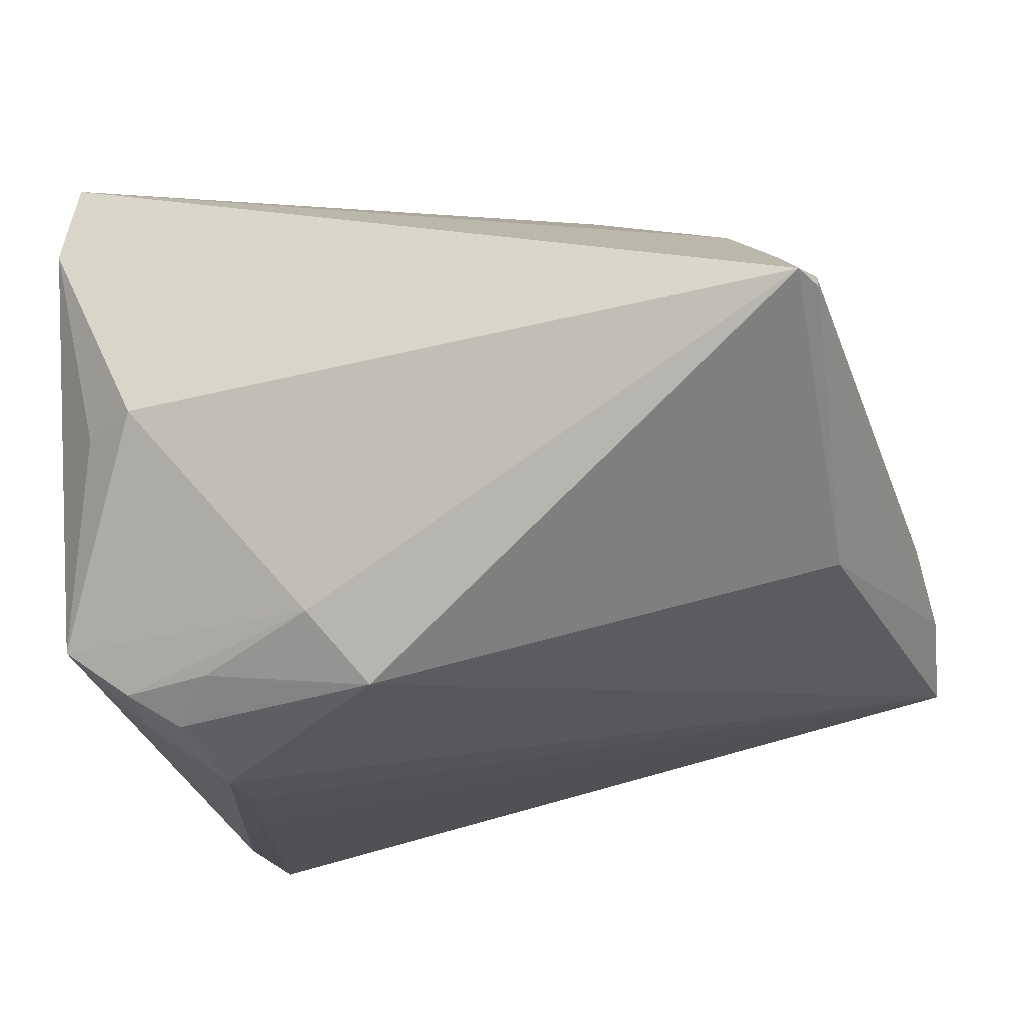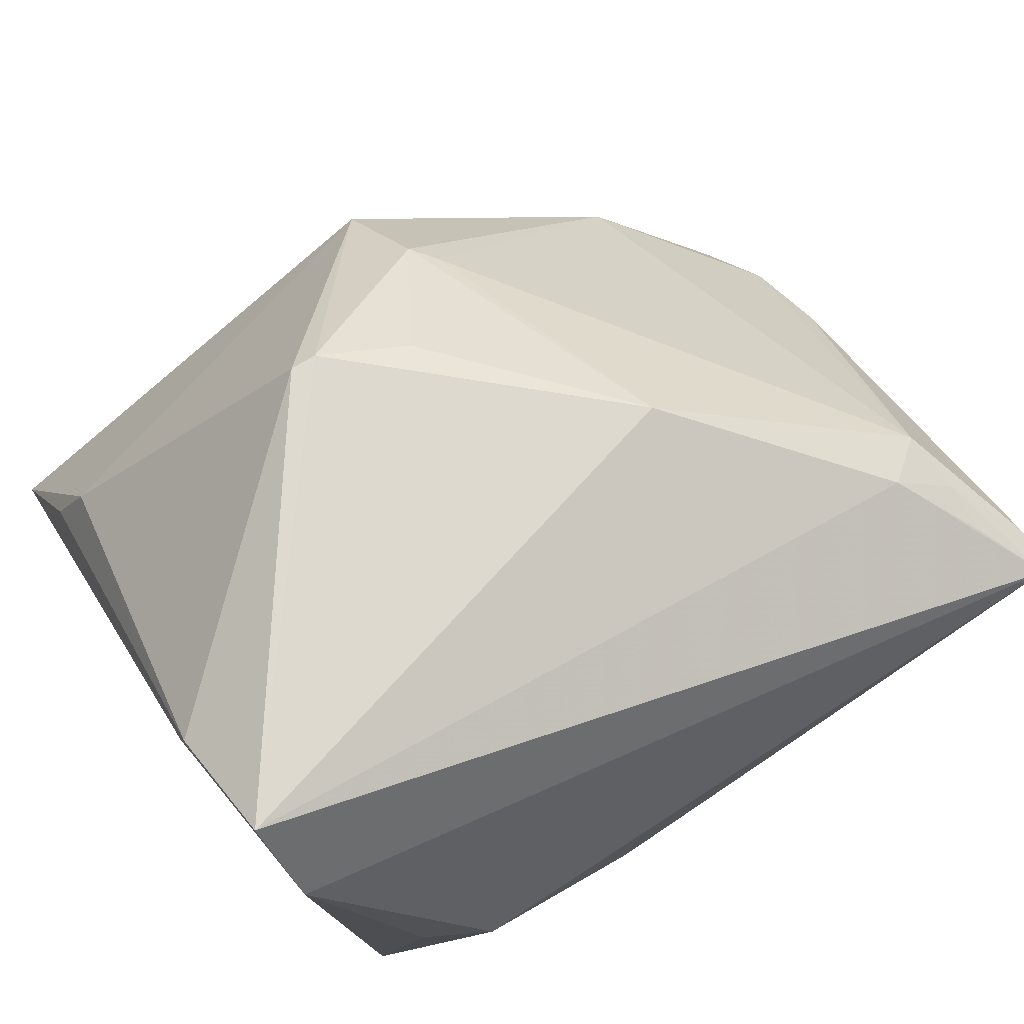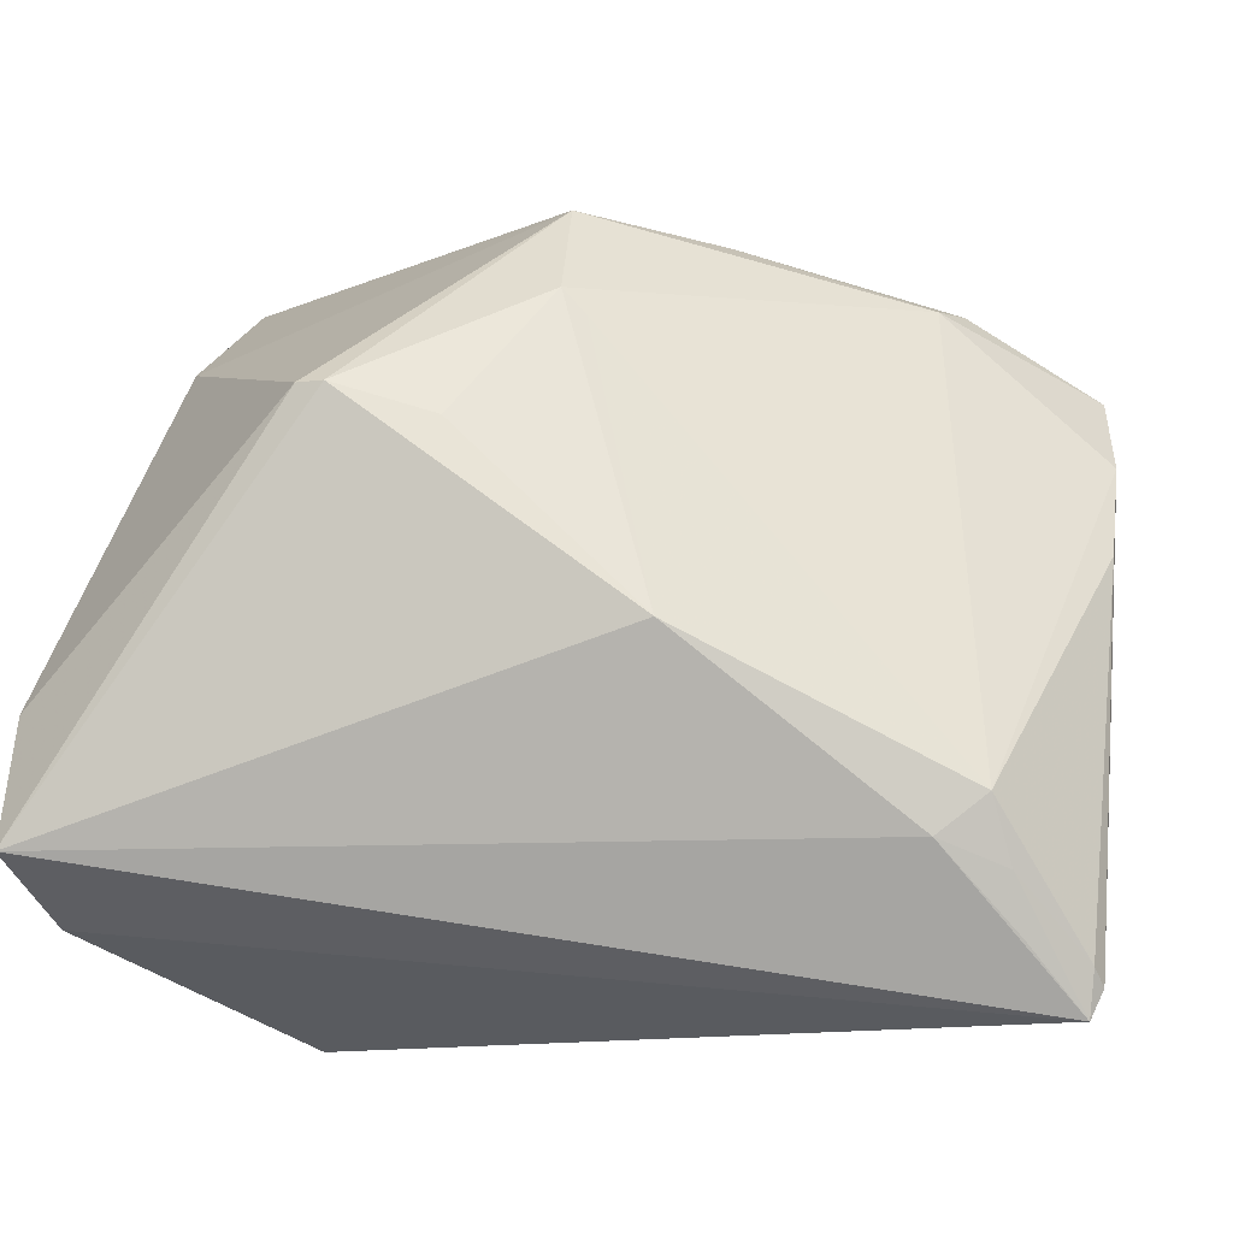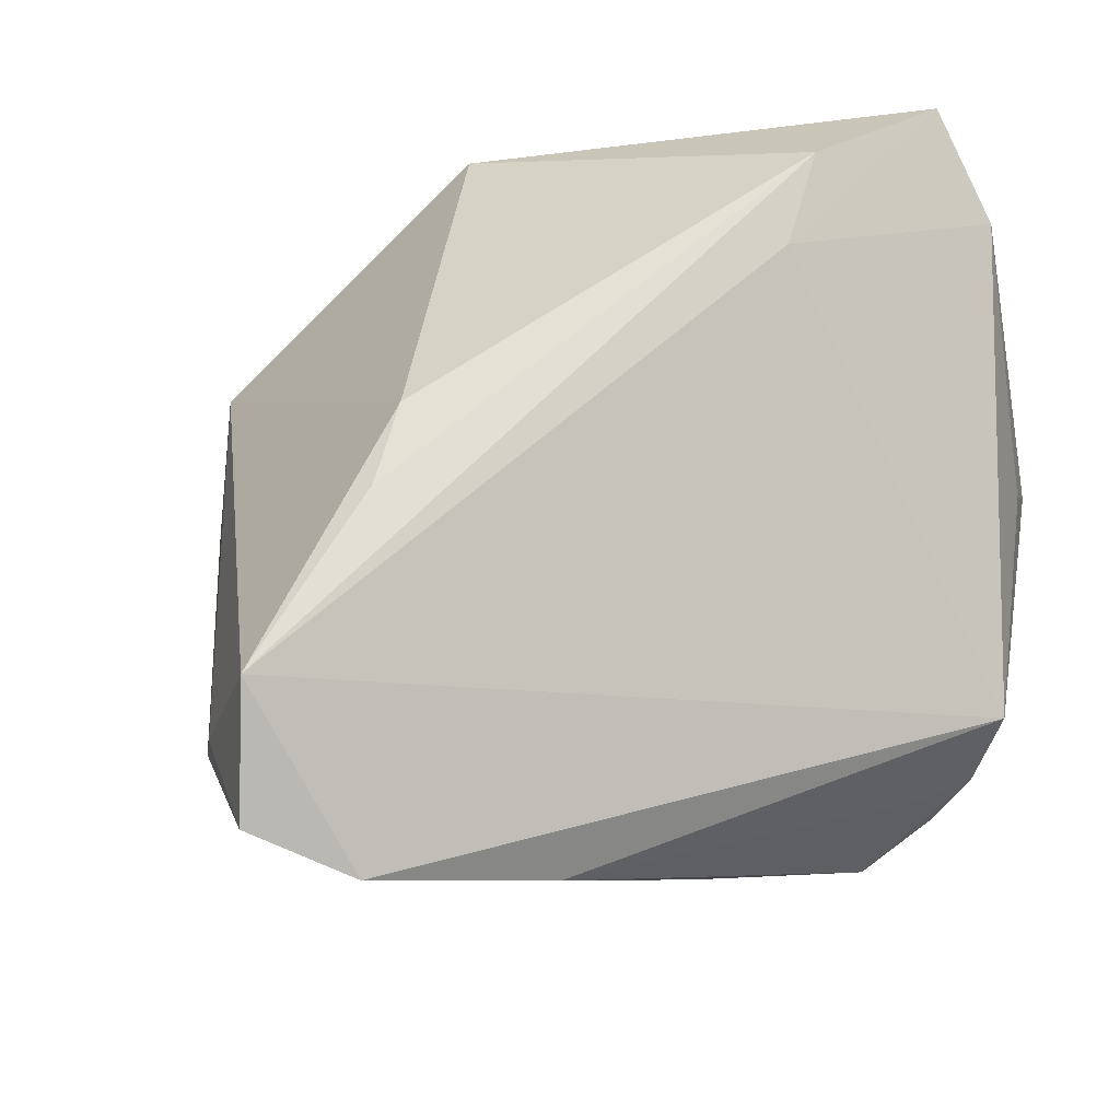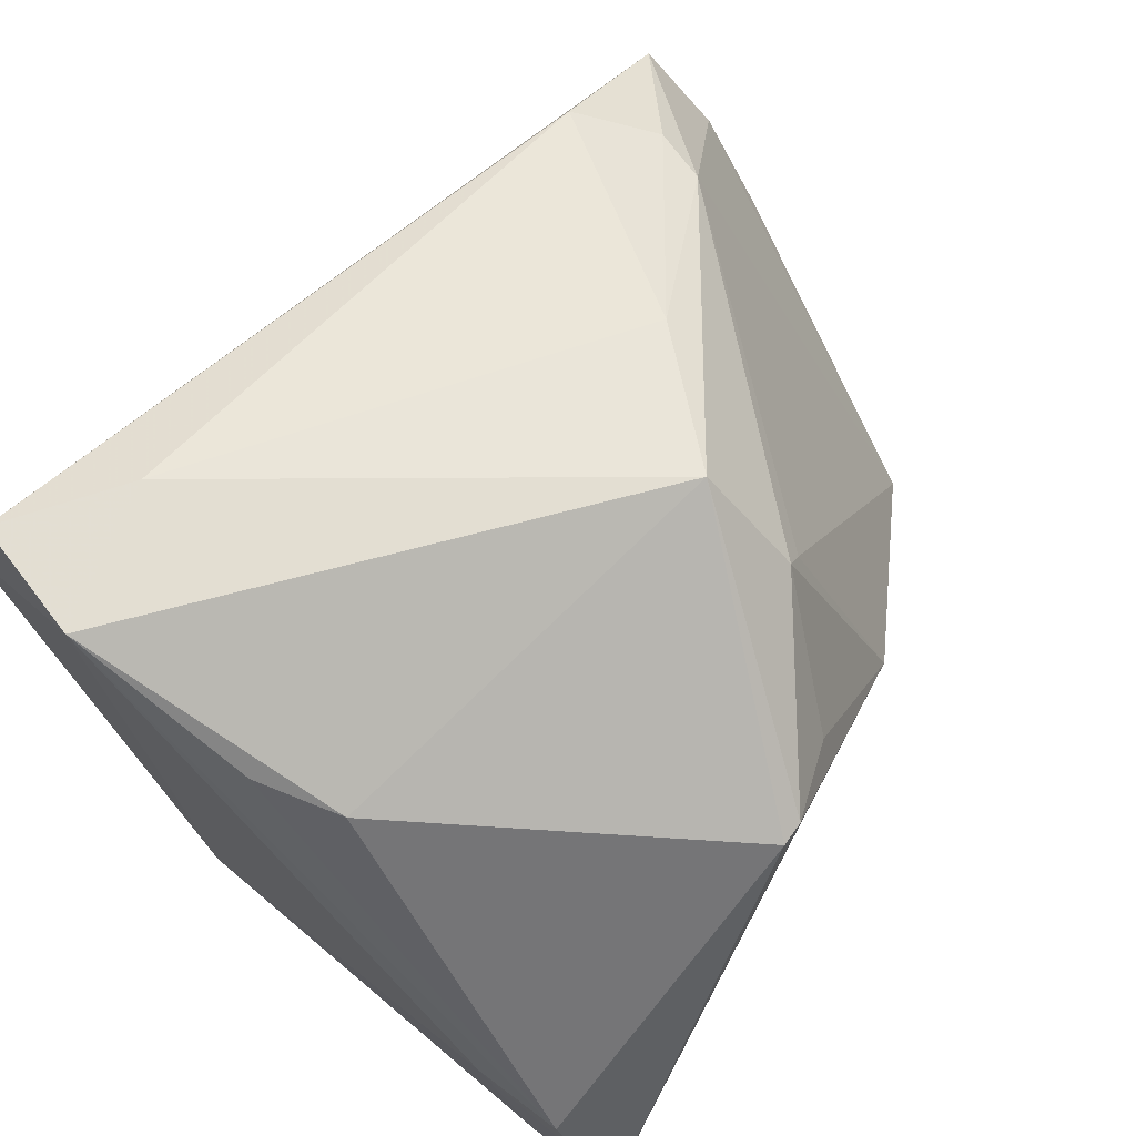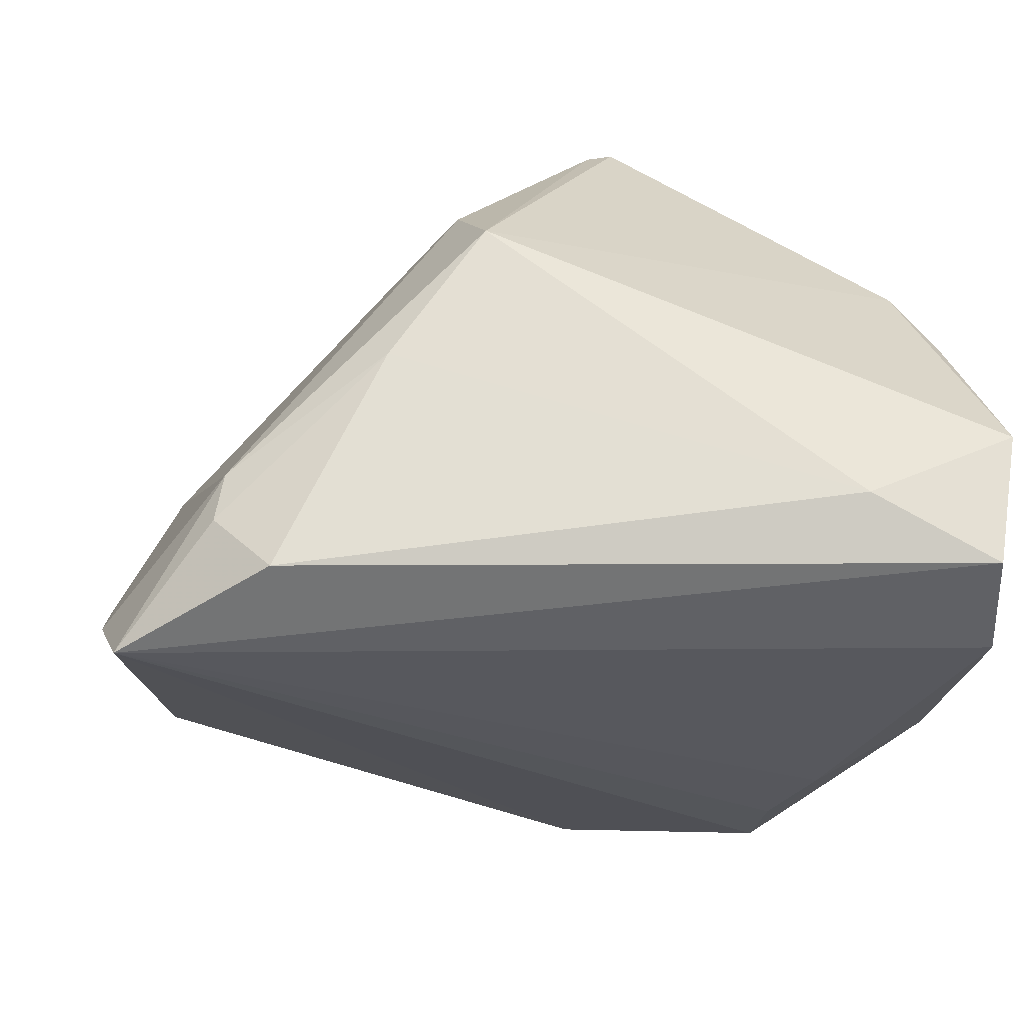
<metadata>
{"format":"obj","ext":"obj","renderer":"f3d","projection":"perspective","resolution":1024,"background":"white","views":[{"elev":-15.6,"azim":21.1,"up":"+Z"},{"elev":71.0,"azim":-31.7,"up":"+Z"},{"elev":-11.9,"azim":16.9,"up":"+Y"},{"elev":-10.6,"azim":-104.9,"up":"+Z"},{"elev":63.6,"azim":-54.9,"up":"+Y"},{"elev":62.9,"azim":170.7,"up":"+Y"}]}
</metadata>
<code>
v -0.005535 0.01149 0.0344
v 0.04699 0.01486 -0.01438
v -0.04718 0.04101 -0.02051
v -0.04718 -0.009714 0.0222
v -0.01808 0.01451 0.03774
v -0.02456 -0.01649 -0.03541
v -0.002242 -0.03497 -0.02734
v -0.02607 -0.03158 -0.02964
v -0.02828 -0.04165 0.003268
v -0.04431 -0.03176 0.02688
v -0.02119 -0.03534 -0.02508
v -0.04282 0.0264 0.005657
v 0.04584 -0.04067 0.00963
v 0.03121 0.02982 -0.00602
v -0.00781 -0.03899 -0.01995
v -0.03231 -0.02769 -0.02846
v -0.04549 -0.02587 0.03774
v -0.04295 0.04023 -0.03354
v -0.03153 -0.03357 -0.02617
v 0.01309 -0.007238 0.03202
v 0.04707 -0.03774 0.008578
v -0.03836 0.01014 -0.0372
v 0.04252 -0.01354 -0.01359
v -0.0153 0.01451 0.03774
v -0.02902 -0.006075 -0.03624
v 0.002142 0.0256 0.02437
v 0.01264 0.03537 0.002545
v -0.02332 -0.02509 -0.03484
v -0.01315 -0.03477 -0.0266
v 0.0003064 0.03622 0.01538
v 0.03443 -0.02543 0.02024
v 0.04649 -0.03596 0.0103
v -0.03508 -0.03793 0.00183
v 0.04058 -0.02802 0.01616
v 0.004454 0.02291 0.02395
v -0.03164 0.04165 -0.02449
v 0.04513 0.0234 -0.02129
v -0.04569 0.02944 -0.002847
v 0.03291 0.03072 -0.01146
v 0.02769 0.03428 -0.01934
v -0.03922 -0.03385 -0.02098
v 0.04718 0.004675 -0.008108
v -0.04273 0.02941 -0.03774
v 0.0393 -0.02141 0.01852
v -0.04698 -0.01267 0.03159
v 0.04107 -0.03384 0.01424
f 10 13 17
f 9 13 10
f 13 9 15
f 15 41 19
f 9 41 15
f 25 43 37
f 30 36 3
f 43 41 3
f 24 30 5
f 5 17 24
f 17 20 24
f 33 9 10
f 10 41 33
f 33 41 9
f 22 41 43
f 43 25 22
f 22 25 28
f 16 28 19
f 19 41 16
f 16 22 28
f 41 22 16
f 19 28 8
f 37 28 6
f 6 25 37
f 28 25 6
f 27 36 30
f 27 40 36
f 43 3 18
f 18 3 36
f 36 40 18
f 37 43 18
f 18 40 37
f 1 24 20
f 45 17 5
f 11 15 19
f 19 8 11
f 7 8 28
f 13 15 7
f 15 11 7
f 7 28 37
f 14 27 30
f 30 24 26
f 26 14 30
f 35 14 26
f 24 1 26
f 26 20 35
f 26 1 20
f 35 20 44
f 44 14 35
f 10 17 4
f 17 45 4
f 4 41 10
f 4 3 41
f 4 45 3
f 30 3 12
f 12 45 5
f 5 30 12
f 29 11 8
f 8 7 29
f 29 7 11
f 40 27 39
f 27 14 39
f 37 40 39
f 39 14 37
f 37 14 2
f 2 44 42
f 14 44 2
f 31 44 20
f 31 17 13
f 31 20 17
f 42 44 32
f 3 45 38
f 38 12 3
f 45 12 38
f 23 7 37
f 37 2 23
f 13 7 23
f 44 31 34
f 13 32 34
f 34 32 44
f 21 32 13
f 42 32 21
f 21 2 42
f 13 23 21
f 21 23 2
f 46 31 13
f 13 34 46
f 46 34 31

</code>
